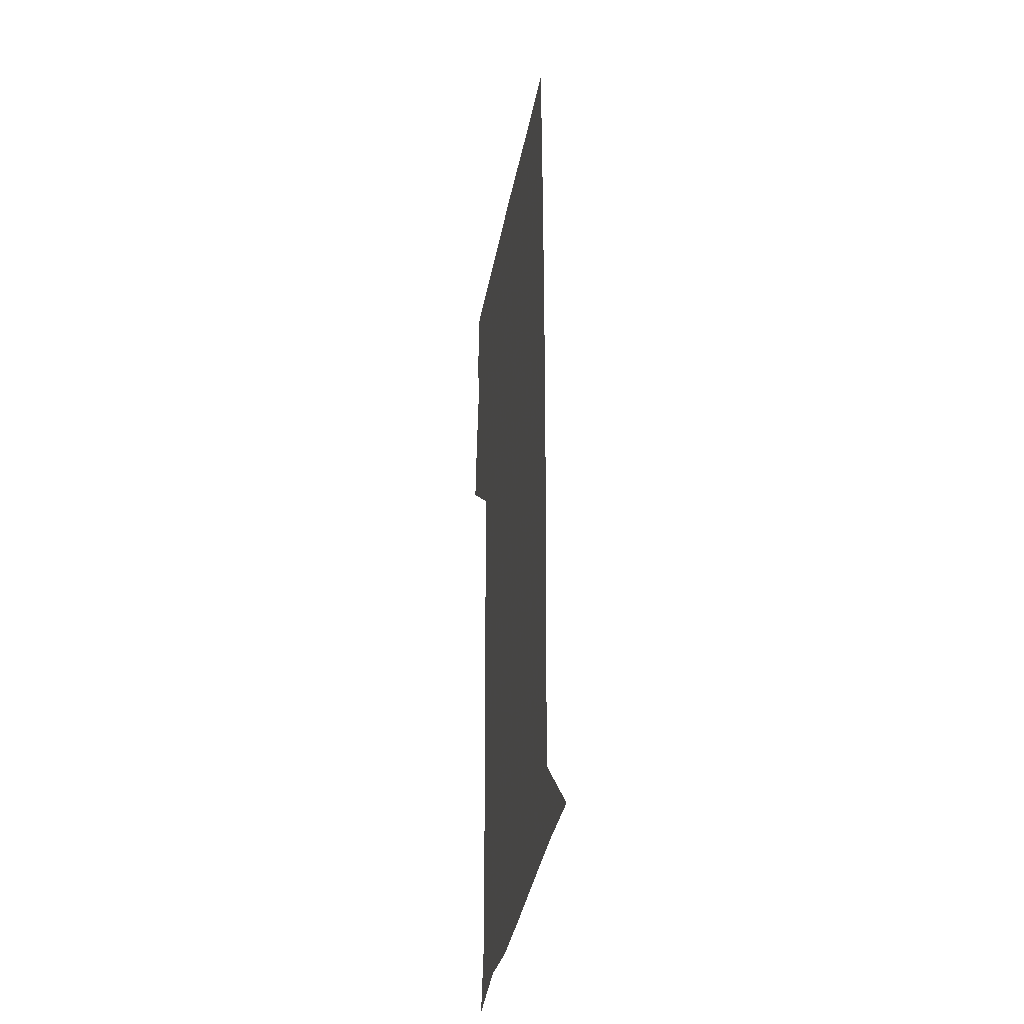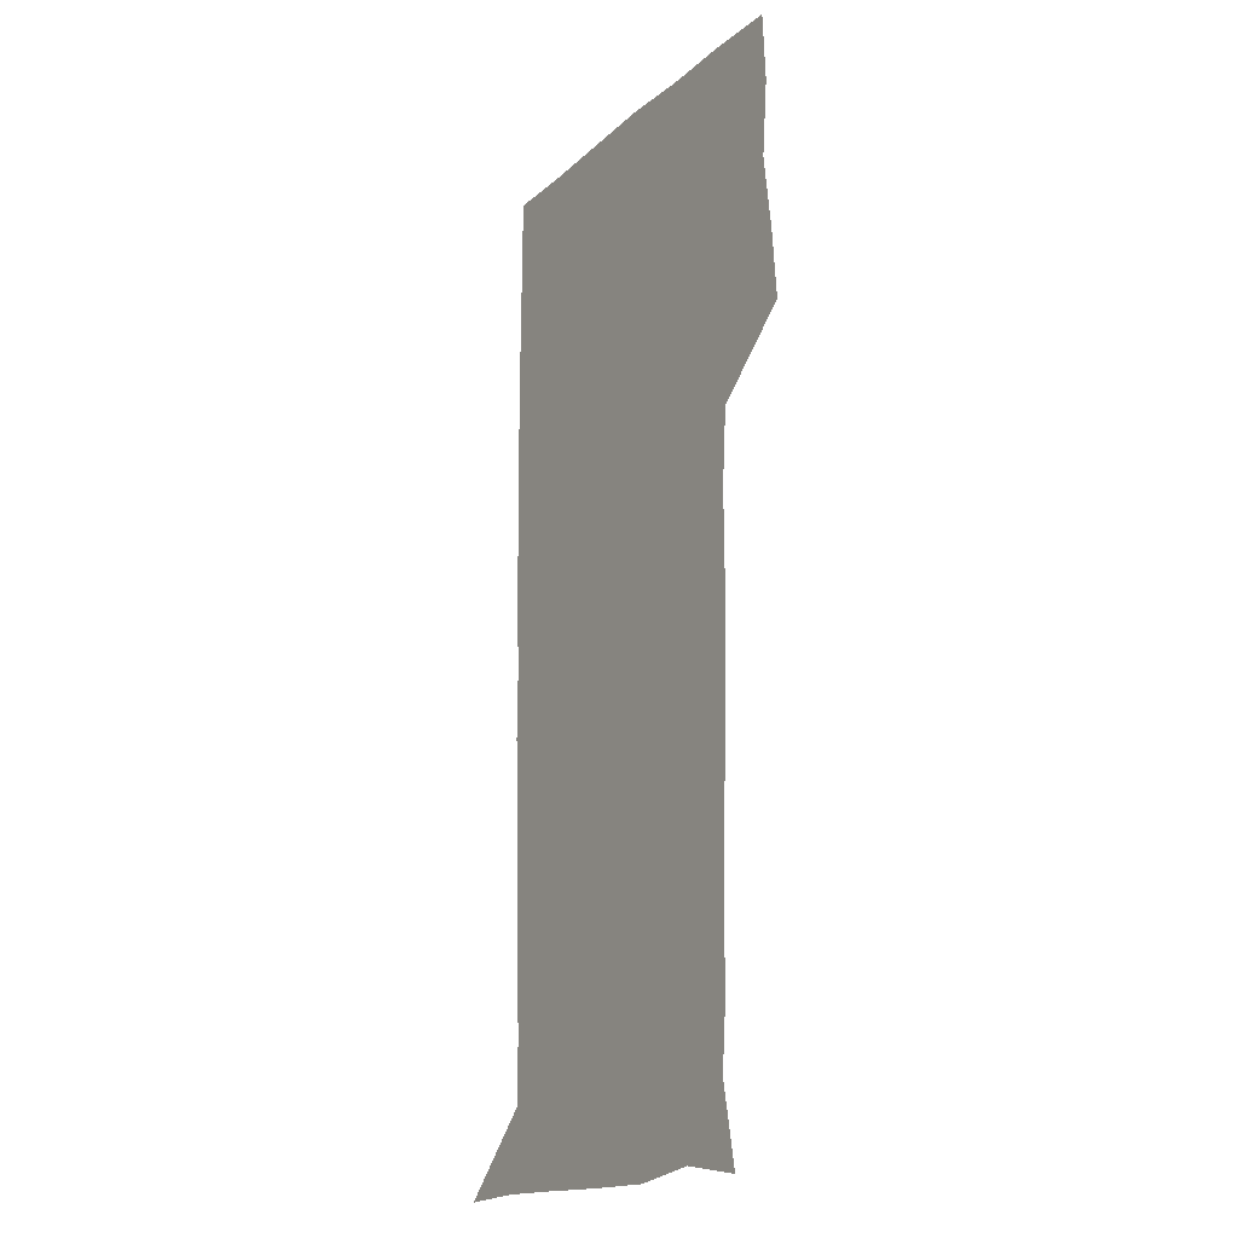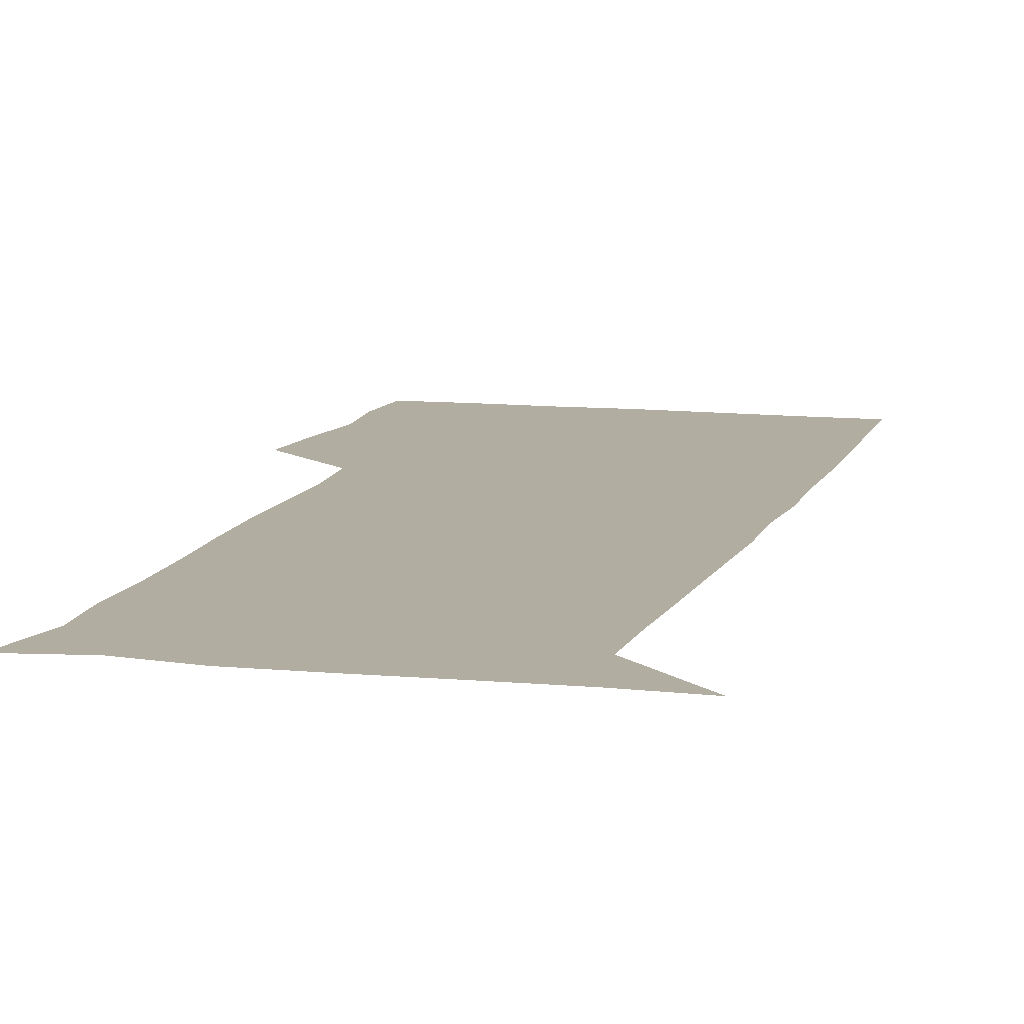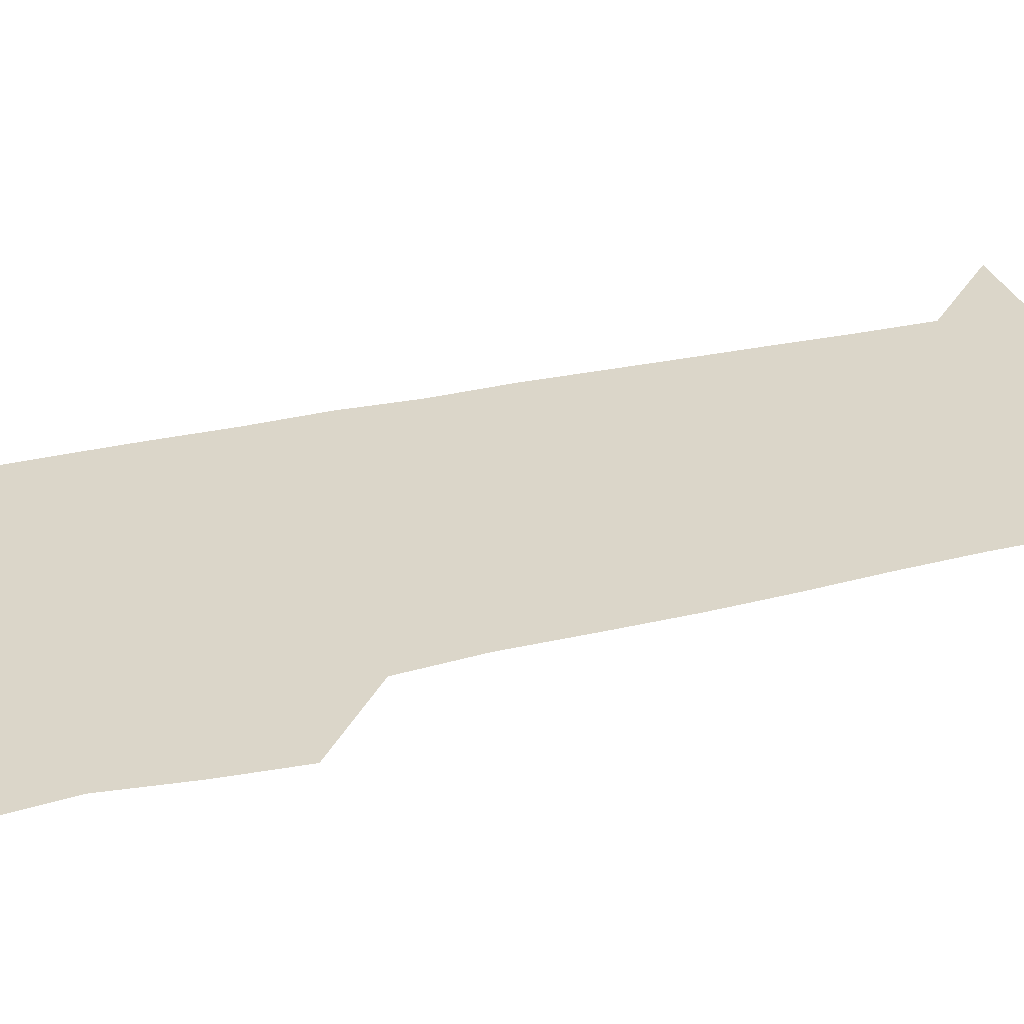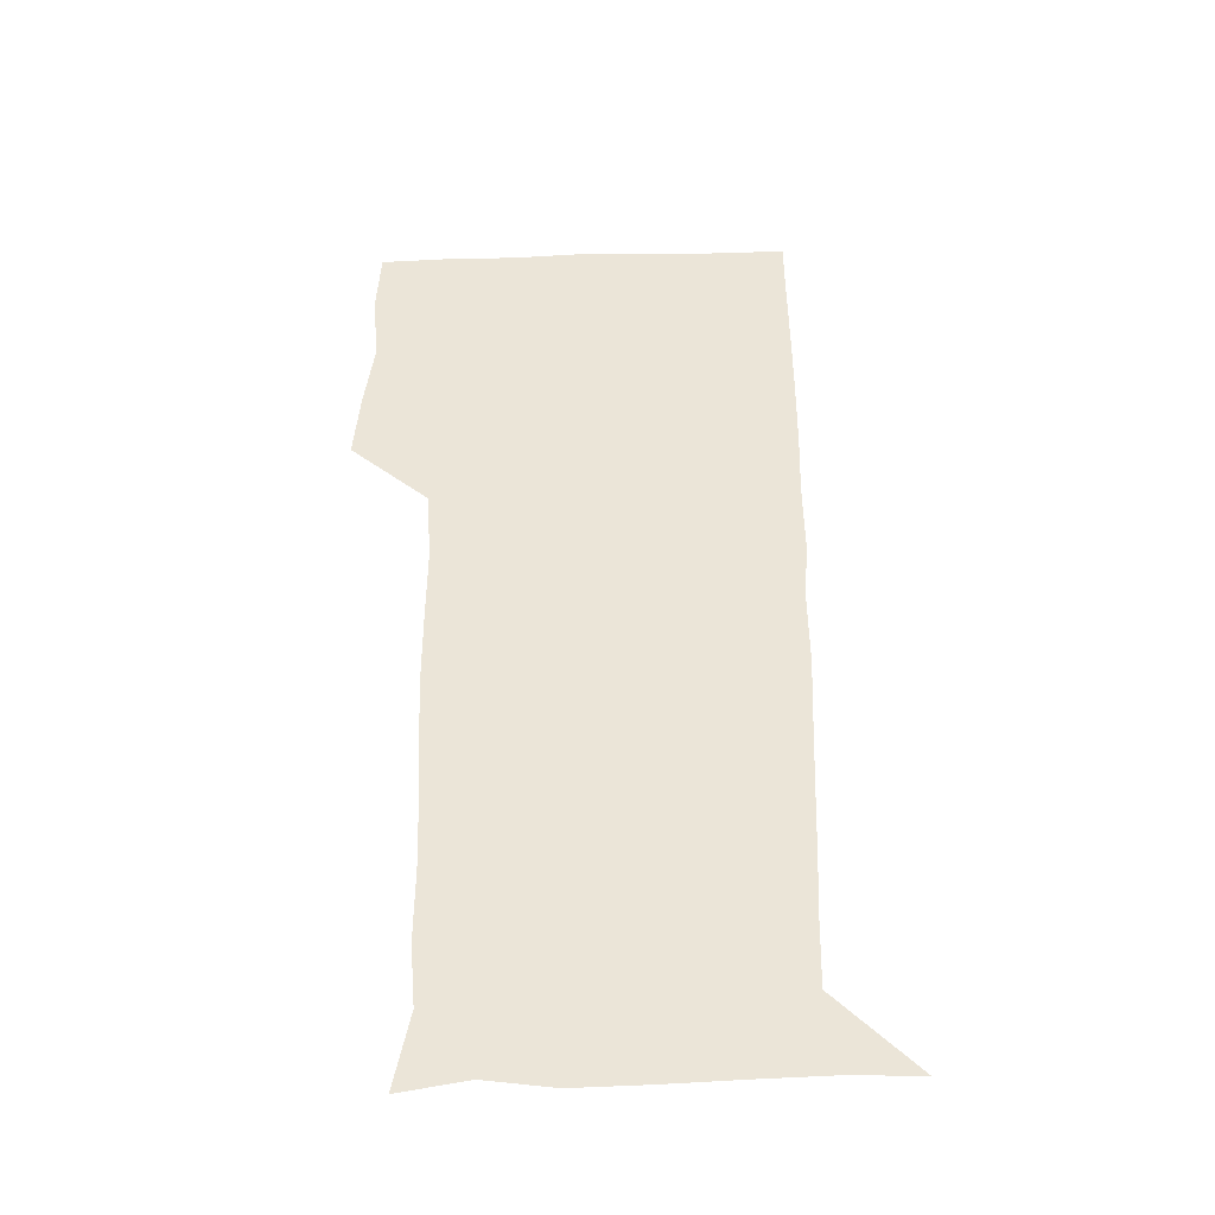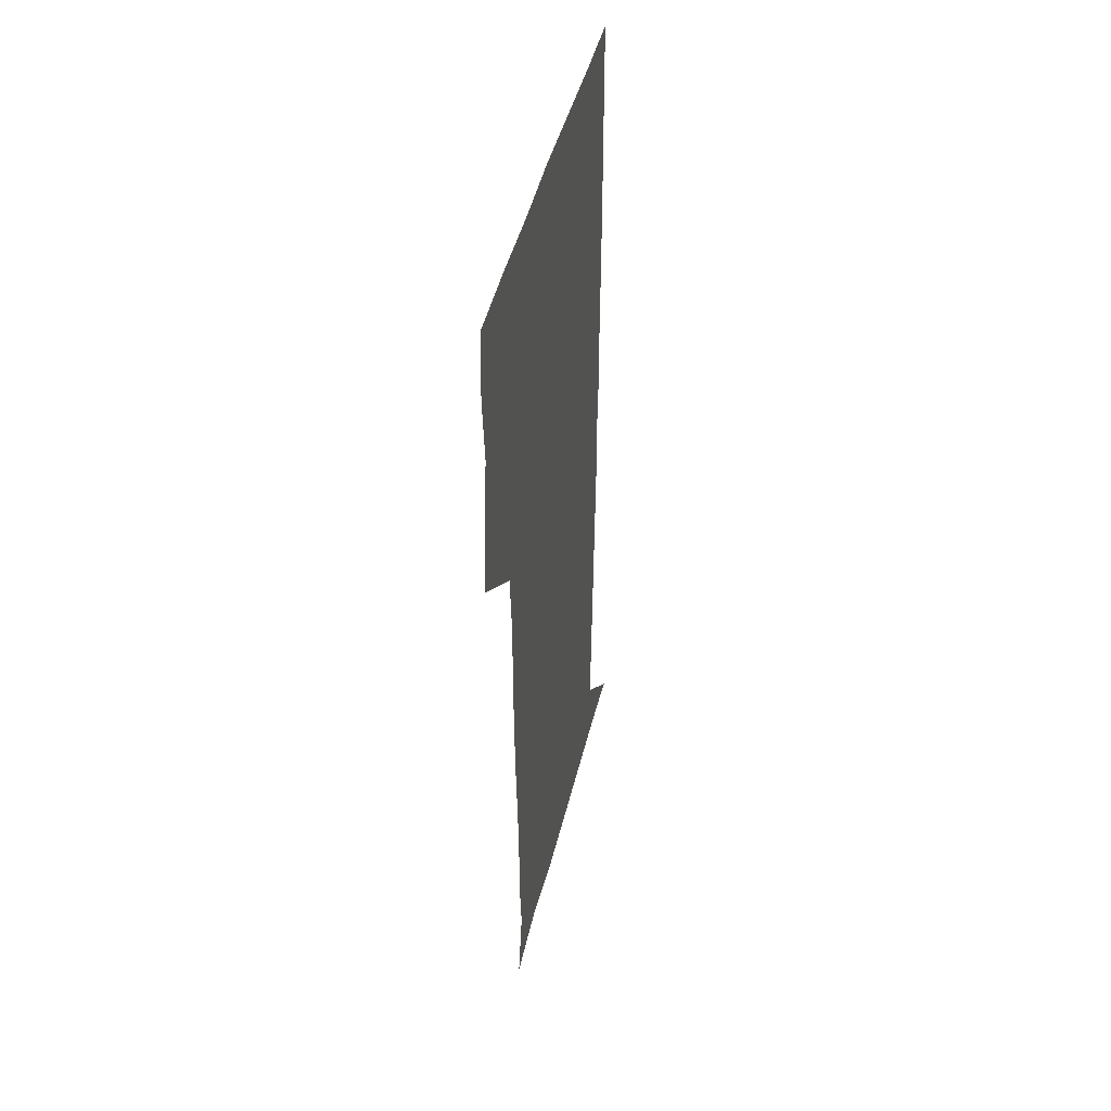
<metadata>
{"format":"obj","ext":"obj","renderer":"f3d","projection":"perspective","resolution":1024,"background":"white","views":[{"elev":-37.2,"azim":79.5,"up":"+Y"},{"elev":-18.4,"azim":-122.1,"up":"+Y"},{"elev":10.3,"azim":15.2,"up":"+Z"},{"elev":29.9,"azim":-109.5,"up":"+Z"},{"elev":-41.8,"azim":1.8,"up":"+Y"},{"elev":46.9,"azim":-76.1,"up":"+Y"}]}
</metadata>
<code>
v 474.8 449.2 0
v 477.3 478.8 0
v 481.5 510.1 0
v 478.7 541 0
v 480.4 570 0
v 509.5 143.4 0
v 516 176.3 0
v 513.8 203.3 0
v 514 234.6 0
v 513.1 265.5 0
v 511.4 295.7 0
v 510.5 325.9 0
v 510.4 356.8 0
v 510.8 388.9 0
v 508.5 419.9 0
v 512.5 451.4 0
v 510.8 480.6 0
v 513 510.3 0
v 513 539.6 0
v 509.9 571.2 0
v 538.3 148.4 0
v 543.7 181.9 0
v 545.5 213.6 0
v 545 242.9 0
v 543.9 271.9 0
v 543.4 301.9 0
v 542.9 331.7 0
v 542.3 361.5 0
v 542 391.8 0
v 542.9 422.5 0
v 543.6 452.2 0
v 543.3 481.3 0
v 543.3 510.2 0
v 543.9 538.3 0
v 540.3 570.9 0
v 566.9 144.5 0
v 571.6 183.6 0
v 573.8 218.5 0
v 573.1 245.5 0
v 572.9 274.8 0
v 572.6 304.2 0
v 572.3 333.9 0
v 572.3 363.8 0
v 572.4 393.6 0
v 572.4 423.1 0
v 572.9 452.6 0
v 572.4 481.4 0
v 572.5 510.3 0
v 572.3 539.1 0
v 569.9 572.3 0
v 598.3 145.4 0
v 600.1 186.7 0
v 600.6 216.2 0
v 600.7 244.5 0
v 600.8 275.5 0
v 600.8 304.1 0
v 601 335.7 0
v 601 364.4 0
v 601.1 393.4 0
v 601.3 422.7 0
v 601.2 452.5 0
v 601.3 481.5 0
v 601.3 510.5 0
v 601.2 538.8 0
v 600.3 571.5 0
v 630.2 146.8 0
v 628.2 183 0
v 627.9 215 0
v 628.3 244.2 0
v 628.7 274 0
v 629.3 303.1 0
v 629.2 333.9 0
v 629.4 363.6 0
v 630 392.6 0
v 630.5 422.1 0
v 630.3 452 0
v 630.4 481.4 0
v 630.7 510.7 0
v 630.4 540.1 0
v 630.7 570.6 0
v 660.3 147.8 0
v 655.5 181.1 0
v 656 209.6 0
v 657.2 238.9 0
v 658.1 268.9 0
v 659.1 298.7 0
v 660.2 328.7 0
v 659.8 360 0
v 661.6 389.5 0
v 661.1 420.4 0
v 661.8 450.5 0
v 661.8 480.8 0
v 661.7 511 0
v 661.2 541 0
v 661 570.9 0
v 689.4 146.9 0
v 691 571 0
v 691 601 0
f 15 16 1
f 1 16 2
f 16 17 2
f 2 17 3
f 17 18 3
f 3 18 4
f 18 19 4
f 4 19 5
f 19 20 5
f 6 21 7
f 21 22 7
f 7 22 8
f 22 23 8
f 8 23 9
f 23 24 9
f 9 24 10
f 24 25 10
f 10 25 11
f 25 26 11
f 11 26 12
f 26 27 12
f 12 27 13
f 27 28 13
f 13 28 14
f 28 29 14
f 14 29 15
f 29 30 15
f 15 30 16
f 30 31 16
f 16 31 17
f 31 32 17
f 17 32 18
f 32 33 18
f 18 33 19
f 33 34 19
f 19 34 20
f 34 35 20
f 21 36 22
f 36 37 22
f 22 37 23
f 37 38 23
f 23 38 24
f 38 39 24
f 24 39 25
f 39 40 25
f 25 40 26
f 40 41 26
f 26 41 27
f 41 42 27
f 27 42 28
f 42 43 28
f 28 43 29
f 43 44 29
f 29 44 30
f 44 45 30
f 30 45 31
f 45 46 31
f 31 46 32
f 46 47 32
f 32 47 33
f 47 48 33
f 33 48 34
f 48 49 34
f 34 49 35
f 49 50 35
f 36 51 37
f 51 52 37
f 37 52 38
f 52 53 38
f 38 53 39
f 53 54 39
f 39 54 40
f 54 55 40
f 40 55 41
f 55 56 41
f 41 56 42
f 56 57 42
f 42 57 43
f 57 58 43
f 43 58 44
f 58 59 44
f 44 59 45
f 59 60 45
f 45 60 46
f 60 61 46
f 46 61 47
f 61 62 47
f 47 62 48
f 62 63 48
f 48 63 49
f 63 64 49
f 49 64 50
f 64 65 50
f 51 66 52
f 66 67 52
f 52 67 53
f 67 68 53
f 53 68 54
f 68 69 54
f 54 69 55
f 69 70 55
f 55 70 56
f 70 71 56
f 56 71 57
f 71 72 57
f 57 72 58
f 72 73 58
f 58 73 59
f 73 74 59
f 59 74 60
f 74 75 60
f 60 75 61
f 75 76 61
f 61 76 62
f 76 77 62
f 62 77 63
f 77 78 63
f 63 78 64
f 78 79 64
f 64 79 65
f 79 80 65
f 66 81 67
f 81 82 67
f 67 82 68
f 82 83 68
f 68 83 69
f 83 84 69
f 69 84 70
f 84 85 70
f 70 85 71
f 85 86 71
f 71 86 72
f 86 87 72
f 72 87 73
f 87 88 73
f 73 88 74
f 88 89 74
f 74 89 75
f 89 90 75
f 75 90 76
f 90 91 76
f 76 91 77
f 91 92 77
f 77 92 78
f 92 93 78
f 78 93 79
f 93 94 79
f 79 94 80
f 94 95 80
f 81 96 82

</code>
